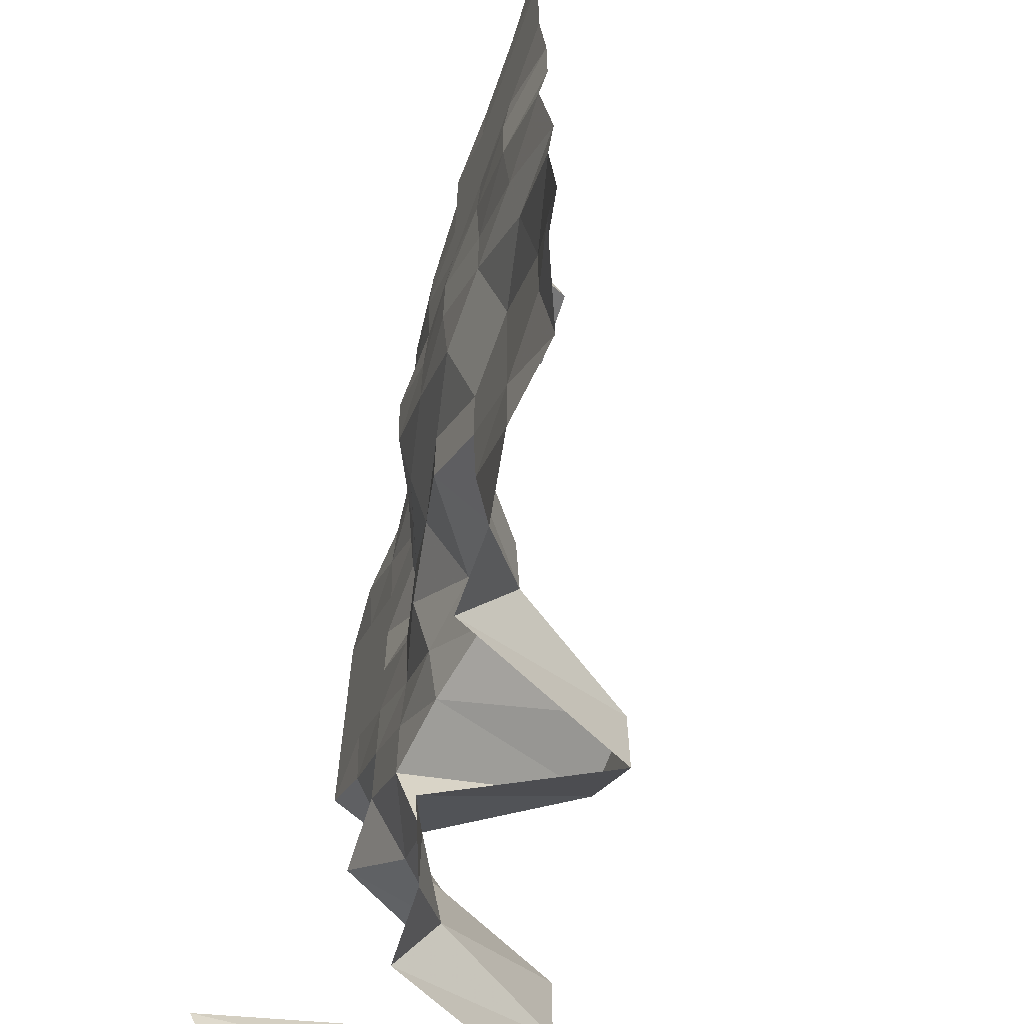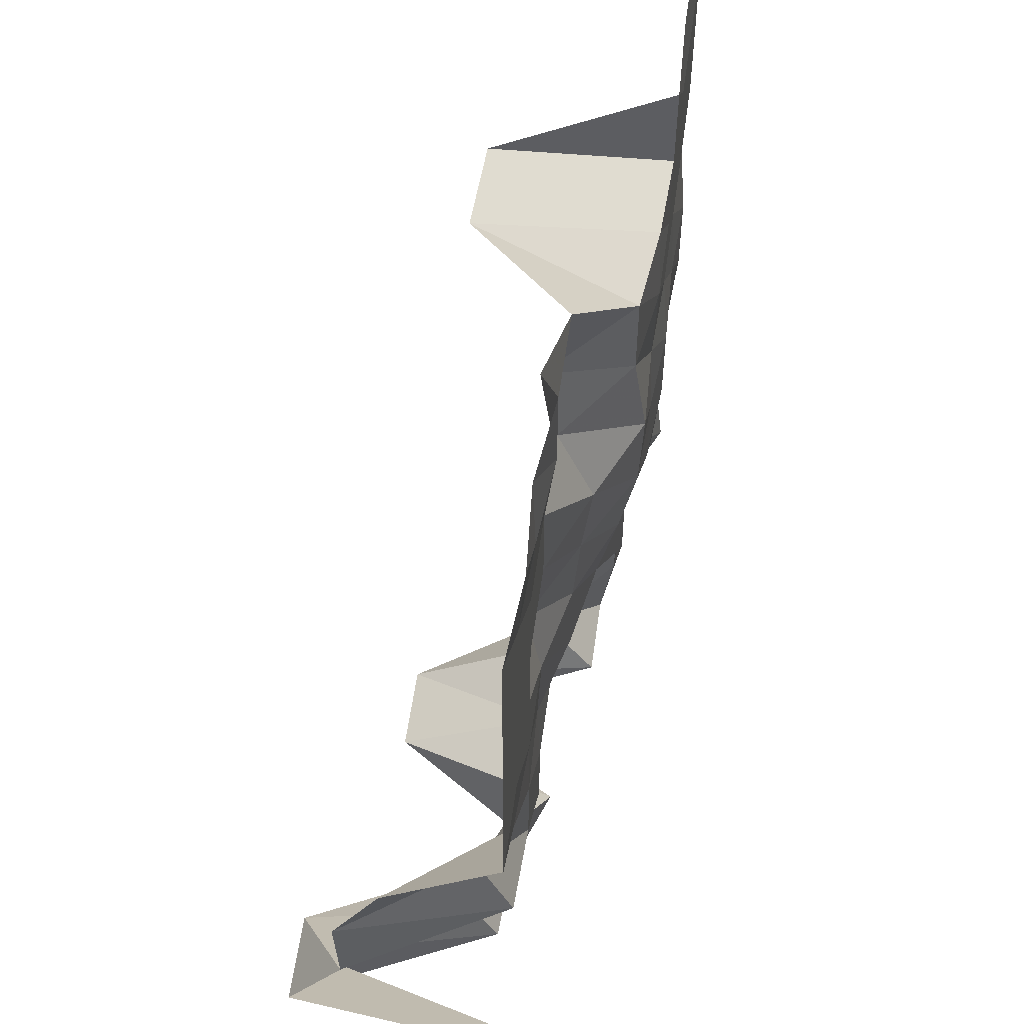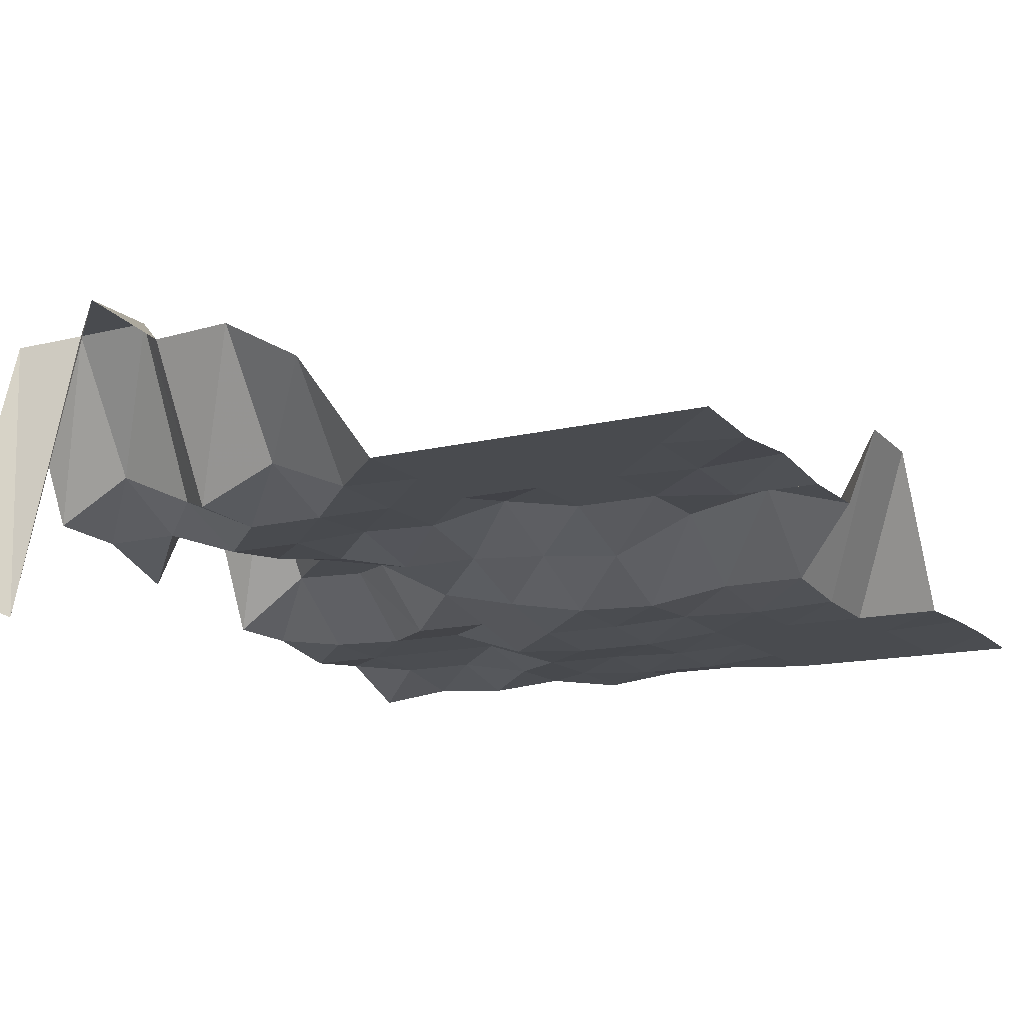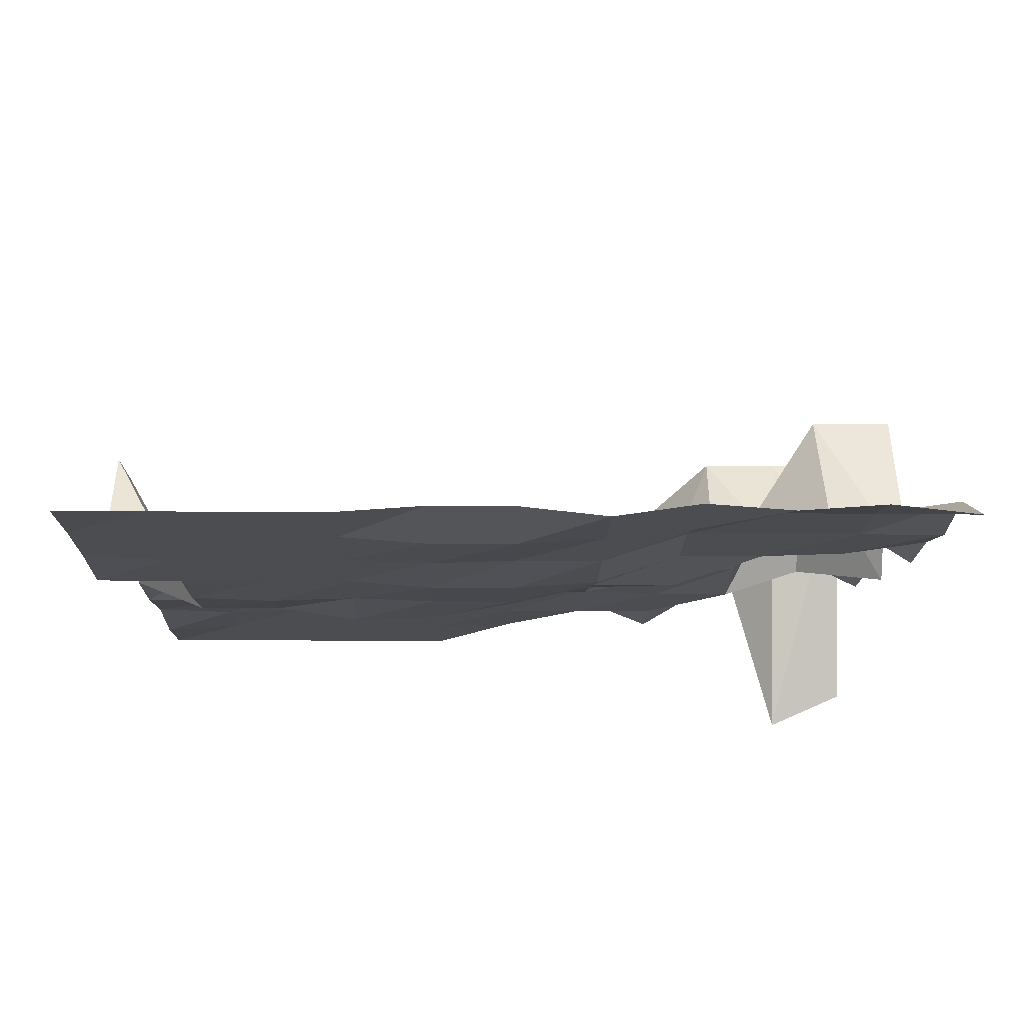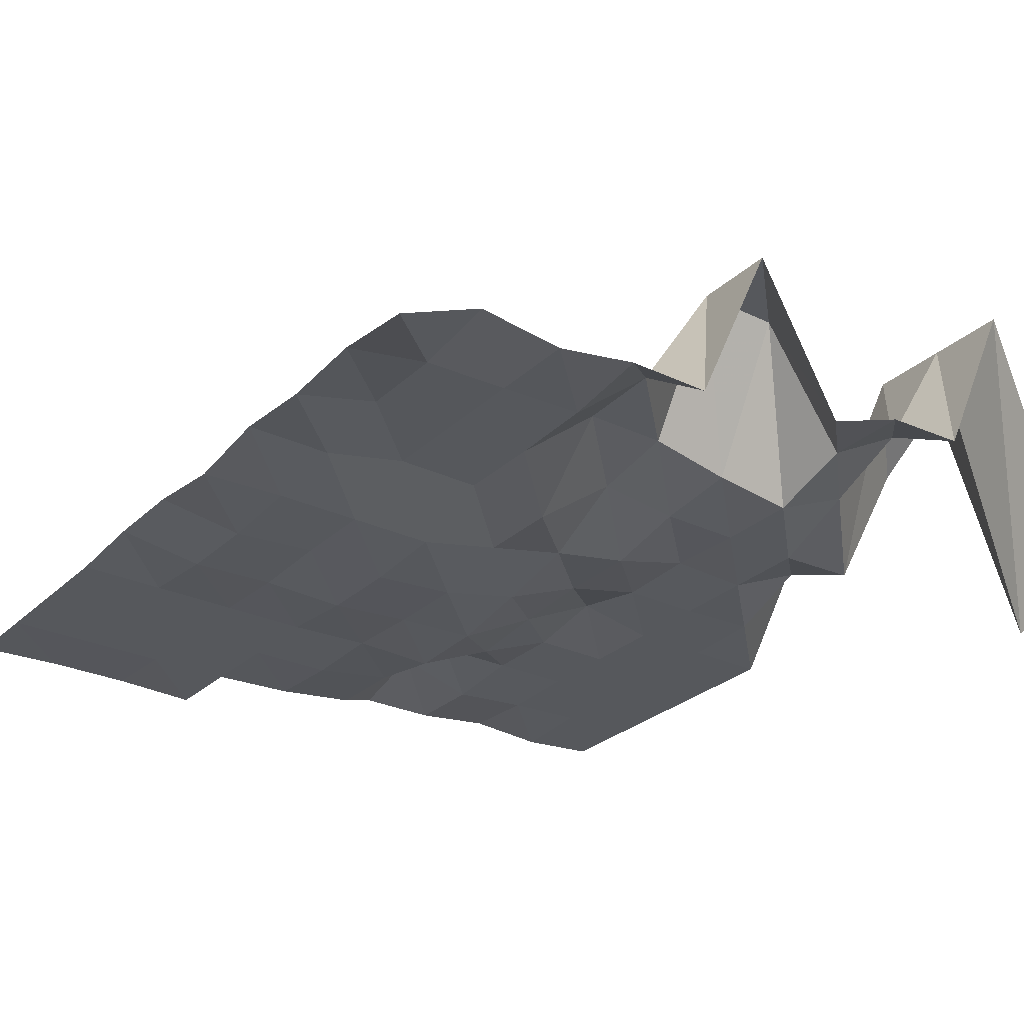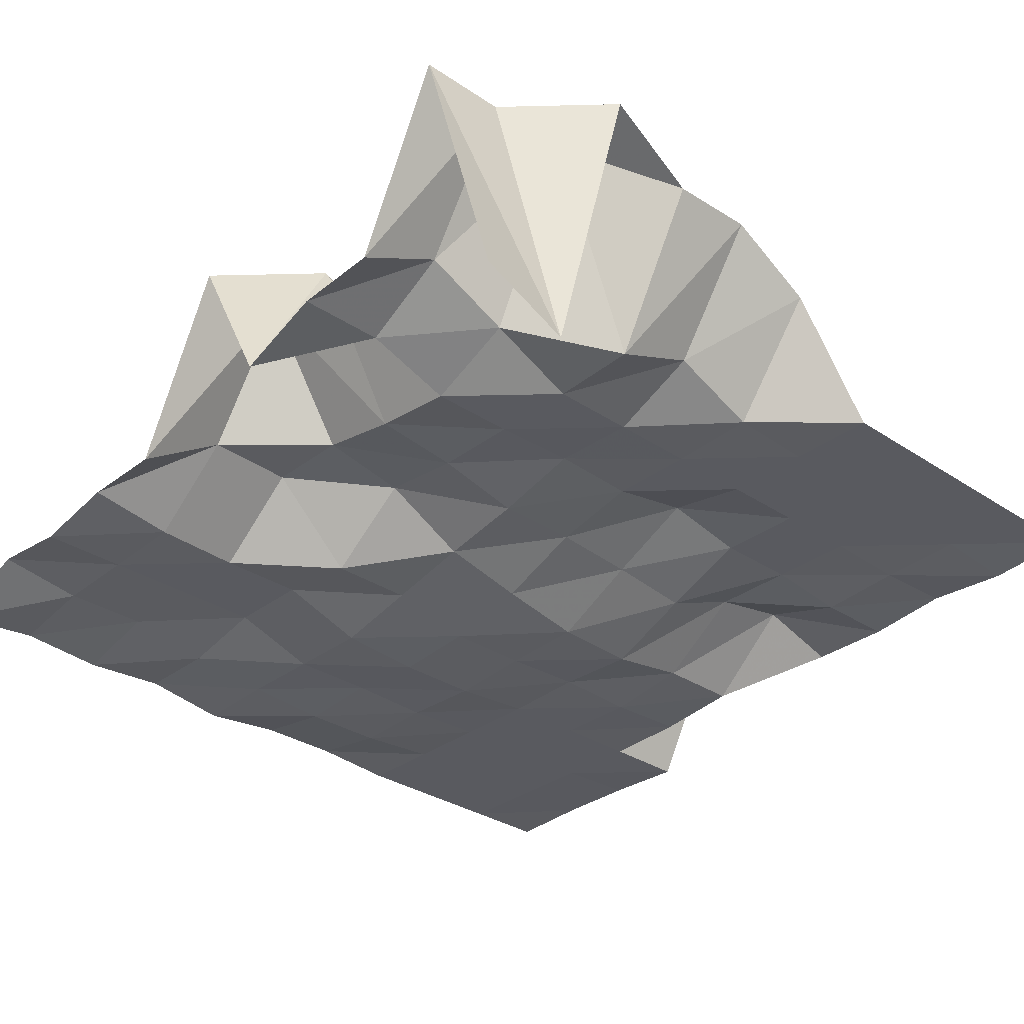
<metadata>
{"format":"obj","ext":"obj","renderer":"f3d","projection":"perspective","resolution":1024,"background":"white","views":[{"elev":-64.9,"azim":70.4,"up":"+Z"},{"elev":56.0,"azim":-82.1,"up":"+Z"},{"elev":-14.0,"azim":-61.1,"up":"+Y"},{"elev":-16.1,"azim":89.2,"up":"+Y"},{"elev":-27.8,"azim":144.1,"up":"+Y"},{"elev":-31.9,"azim":-133.1,"up":"+Y"}]}
</metadata>
<code>
g Part_8_6
v 0 42.94 0
v -16 50 0
v -32 48.24 0
v -48 51.18 0
v -64 51.18 0
v -80 85.88 0
v -96 55.88 0
v -112 61.76 0
v -128 62.35 0
v -144 96.47 0
v -160 42.94 0
v 0 44.71 16
v -16 47.65 16
v -32 48.24 16
v -48 48.82 16
v -64 61.76 16
v -80 85.88 16
v -96 85.88 16
v -112 61.76 16
v -128 70.59 16
v -144 96.47 16
v -160 35.88 16
v 0 43.53 32
v -16 47.65 32
v -32 48.24 32
v -48 48.24 32
v -64 61.18 32
v -80 61.18 32
v -96 58.24 32
v -112 56.47 32
v -128 63.53 32
v -144 96.47 32
v -160 96.47 32
v 0 44.71 48
v -16 44.71 48
v -32 48.24 48
v -48 48.24 48
v -64 46.47 48
v -80 58.24 48
v -96 56.47 48
v -112 56.47 48
v -128 56.47 48
v -144 57.06 48
v -160 85.88 48
v 0 42.35 64
v -16 42.94 64
v -32 42.94 64
v -48 42.94 64
v -64 46.47 64
v -80 50 64
v -96 52.94 64
v -112 57.06 64
v -128 56.47 64
v -144 63.53 64
v -160 86.47 64
v 0 44.12 80
v -16 41.76 80
v -32 42.94 80
v -48 41.76 80
v -64 42.94 80
v -80 46.47 80
v -96 52.94 80
v -112 56.47 80
v -128 56.47 80
v -144 57.06 80
v -160 77.65 80
v 0 44.12 96
v -16 41.76 96
v -32 42.35 96
v -48 41.76 96
v -64 42.94 96
v -80 43.53 96
v -96 51.76 96
v -112 59.41 96
v -128 56.47 96
v -144 56.47 96
v -160 56.47 96
v 0 42.94 112
v -16 42.94 112
v -32 42.94 112
v -48 42.94 112
v -64 43.53 112
v -80 42.94 112
v -96 50 112
v -112 56.47 112
v -128 56.47 112
v -144 56.47 112
v -160 56.47 112
v 0 42.94 128
v -16 42.94 128
v -32 42.94 128
v -48 42.94 128
v -64 42.94 128
v -80 45.29 128
v -96 56.47 128
v -112 56.47 128
v -128 56.47 128
v -144 56.47 128
v -160 56.47 128
v 0 42.94 144
v -16 42.94 144
v -32 42.94 144
v -48 42.94 144
v -64 43.53 144
v -80 45.29 144
v -96 59.41 144
v -112 54.71 144
v -128 55.88 144
v -144 56.47 144
v -160 56.47 144
v 0 42.94 160
v -16 43.53 160
v -32 43.53 160
v -48 42.94 160
v -64 72.35 160
v -80 72.94 160
v -96 54.71 160
v -112 54.71 160
v -128 56.47 160
v -144 55.29 160
v -160 56.47 160
g Part_8_6_0
f 13 12 1
f 2 13 1
f 24 23 12
f 13 24 12
f 35 34 23
f 24 35 23
f 46 45 34
f 35 46 34
f 57 56 45
f 46 57 45
f 68 67 56
f 57 68 56
f 79 78 67
f 68 79 67
f 90 89 78
f 79 90 78
f 101 100 89
f 90 101 89
f 112 111 100
f 101 112 100
f 14 13 2
f 3 14 2
f 25 24 13
f 14 25 13
f 36 35 24
f 25 36 24
f 47 46 35
f 36 47 35
f 58 57 46
f 47 58 46
f 69 68 57
f 58 69 57
f 80 79 68
f 69 80 68
f 91 90 79
f 80 91 79
f 102 101 90
f 91 102 90
f 113 112 101
f 102 113 101
f 15 14 3
f 4 15 3
f 26 25 14
f 15 26 14
f 37 36 25
f 26 37 25
f 48 47 36
f 37 48 36
f 59 58 47
f 48 59 47
f 70 69 58
f 59 70 58
f 81 80 69
f 70 81 69
f 92 91 80
f 81 92 80
f 103 102 91
f 92 103 91
f 114 113 102
f 103 114 102
f 16 15 4
f 5 16 4
f 27 26 15
f 16 27 15
f 38 37 26
f 27 38 26
f 49 48 37
f 38 49 37
f 60 59 48
f 49 60 48
f 71 70 59
f 60 71 59
f 82 81 70
f 71 82 70
f 93 92 81
f 82 93 81
f 104 103 92
f 93 104 92
f 115 114 103
f 104 115 103
f 17 16 5
f 6 17 5
f 28 27 16
f 17 28 16
f 39 38 27
f 28 39 27
f 50 49 38
f 39 50 38
f 61 60 49
f 50 61 49
f 72 71 60
f 61 72 60
f 83 82 71
f 72 83 71
f 94 93 82
f 83 94 82
f 105 104 93
f 94 105 93
f 116 115 104
f 105 116 104
f 18 17 6
f 7 18 6
f 29 28 17
f 18 29 17
f 40 39 28
f 29 40 28
f 51 50 39
f 40 51 39
f 62 61 50
f 51 62 50
f 73 72 61
f 62 73 61
f 84 83 72
f 73 84 72
f 95 94 83
f 84 95 83
f 106 105 94
f 95 106 94
f 117 116 105
f 106 117 105
f 19 18 7
f 8 19 7
f 30 29 18
f 19 30 18
f 41 40 29
f 30 41 29
f 52 51 40
f 41 52 40
f 63 62 51
f 52 63 51
f 74 73 62
f 63 74 62
f 85 84 73
f 74 85 73
f 96 95 84
f 85 96 84
f 107 106 95
f 96 107 95
f 118 117 106
f 107 118 106
f 20 19 8
f 9 20 8
f 31 30 19
f 20 31 19
f 42 41 30
f 31 42 30
f 53 52 41
f 42 53 41
f 64 63 52
f 53 64 52
f 75 74 63
f 64 75 63
f 86 85 74
f 75 86 74
f 97 96 85
f 86 97 85
f 108 107 96
f 97 108 96
f 119 118 107
f 108 119 107
f 21 20 9
f 10 21 9
f 32 31 20
f 21 32 20
f 43 42 31
f 32 43 31
f 54 53 42
f 43 54 42
f 65 64 53
f 54 65 53
f 76 75 64
f 65 76 64
f 87 86 75
f 76 87 75
f 98 97 86
f 87 98 86
f 109 108 97
f 98 109 97
f 120 119 108
f 109 120 108
f 22 21 10
f 11 22 10
f 33 32 21
f 22 33 21
f 44 43 32
f 33 44 32
f 55 54 43
f 44 55 43
f 66 65 54
f 55 66 54
f 77 76 65
f 66 77 65
f 88 87 76
f 77 88 76
f 99 98 87
f 88 99 87
f 110 109 98
f 99 110 98
f 121 120 109
f 110 121 109

</code>
